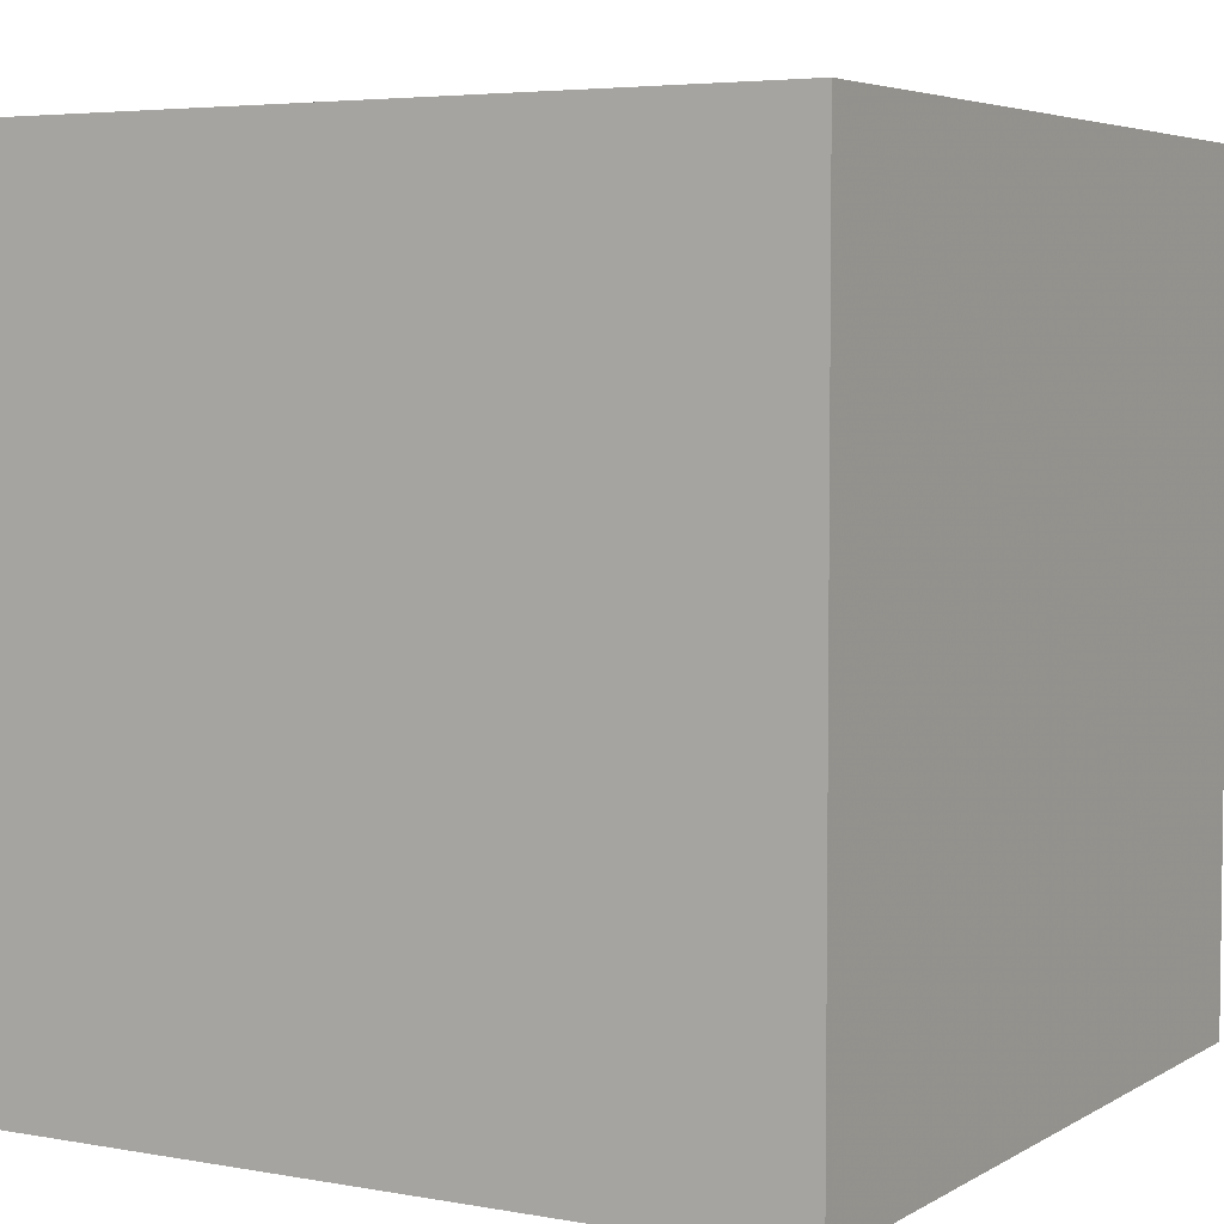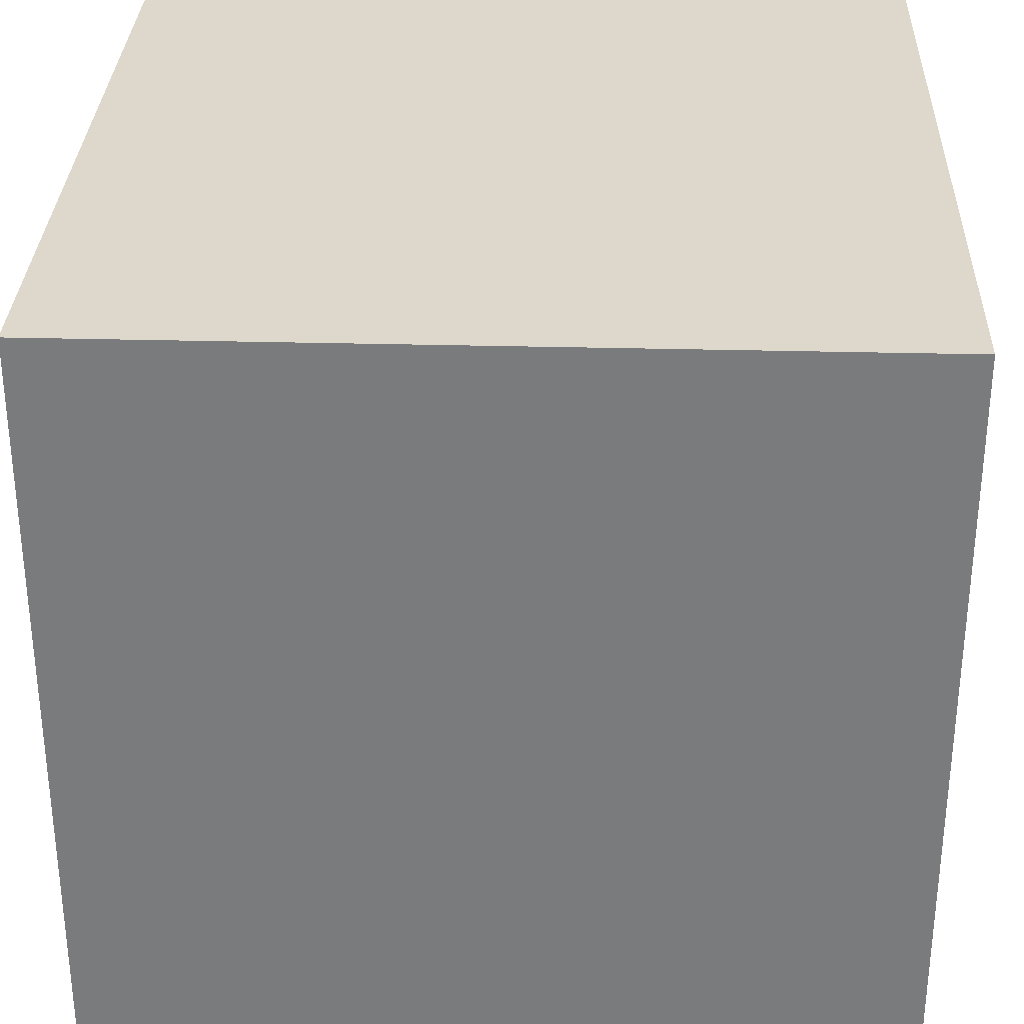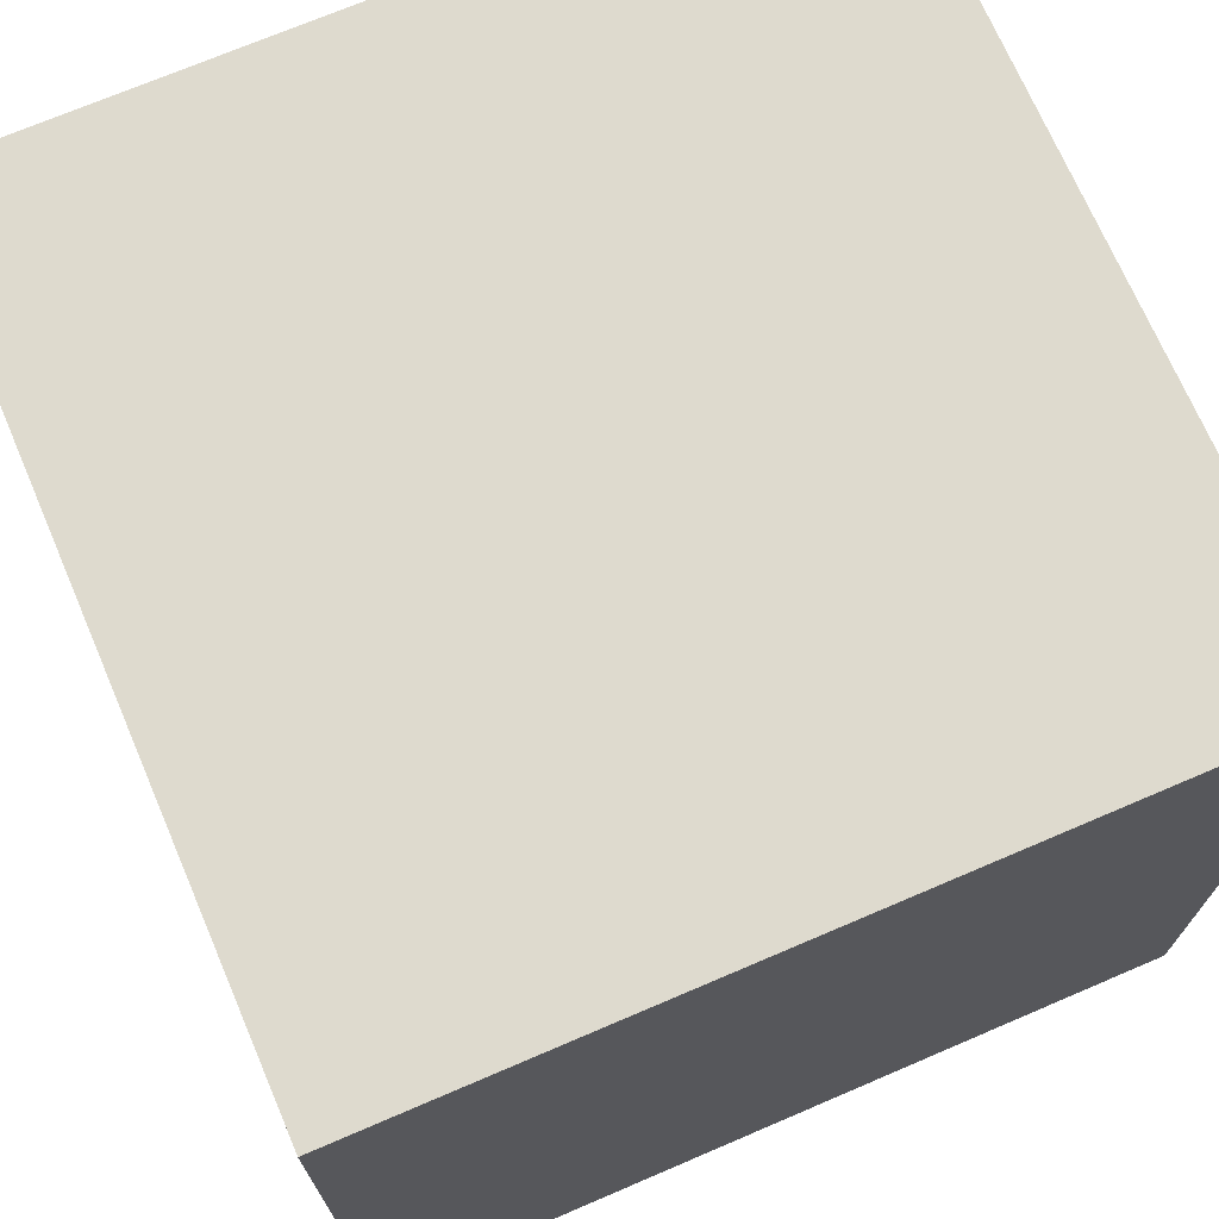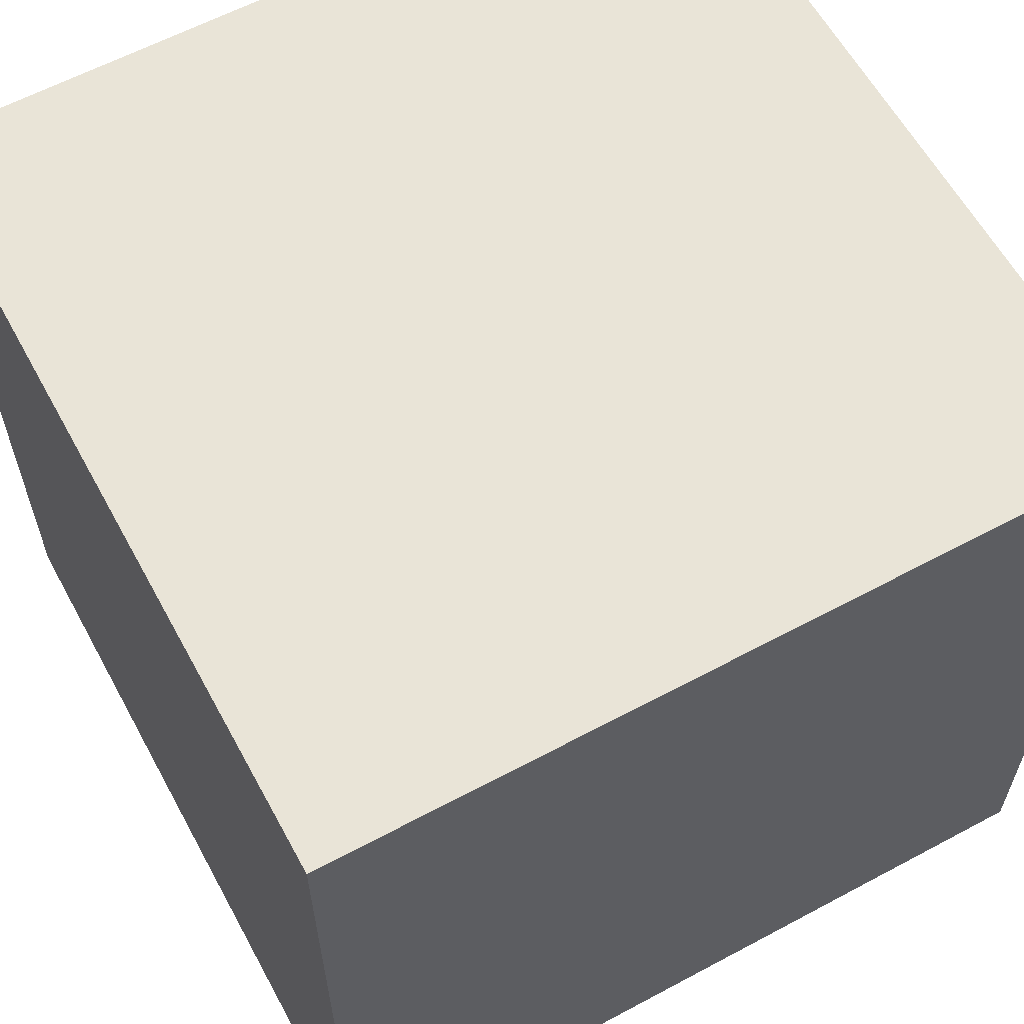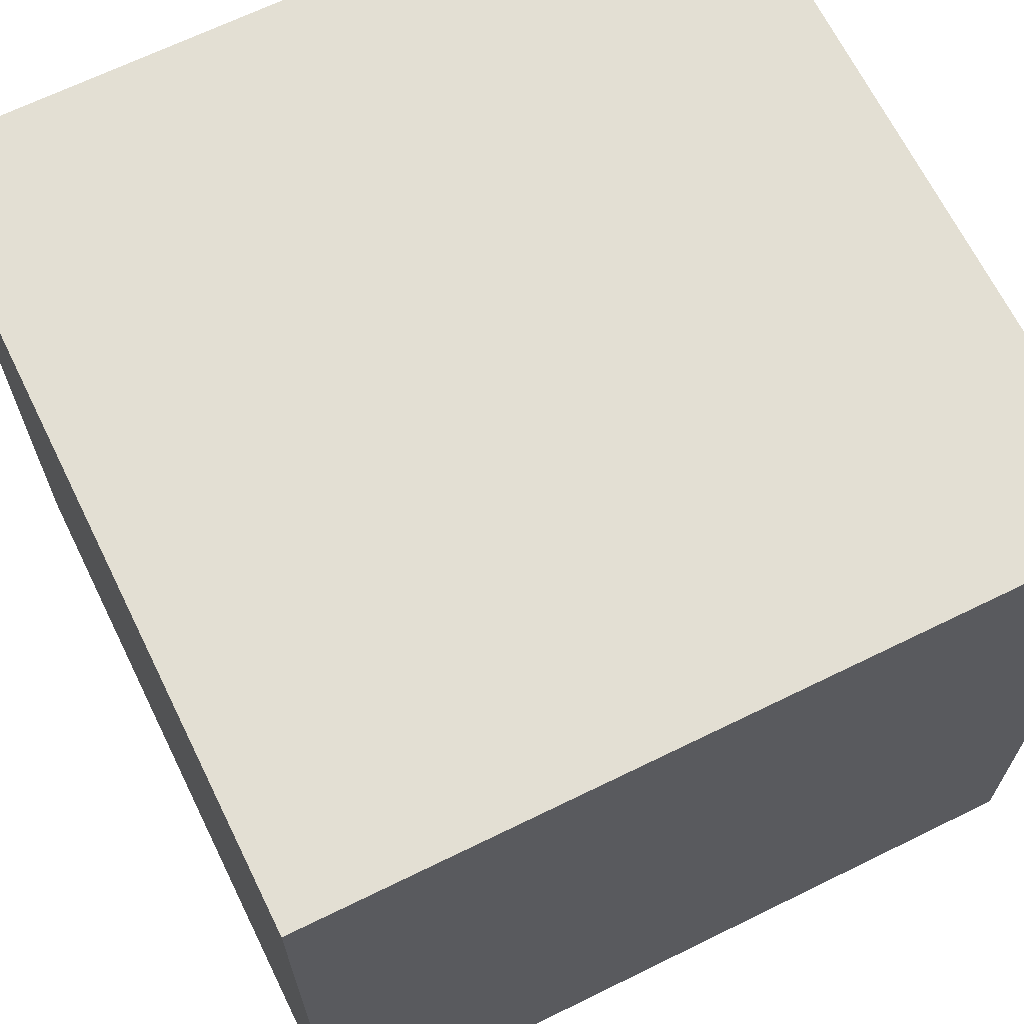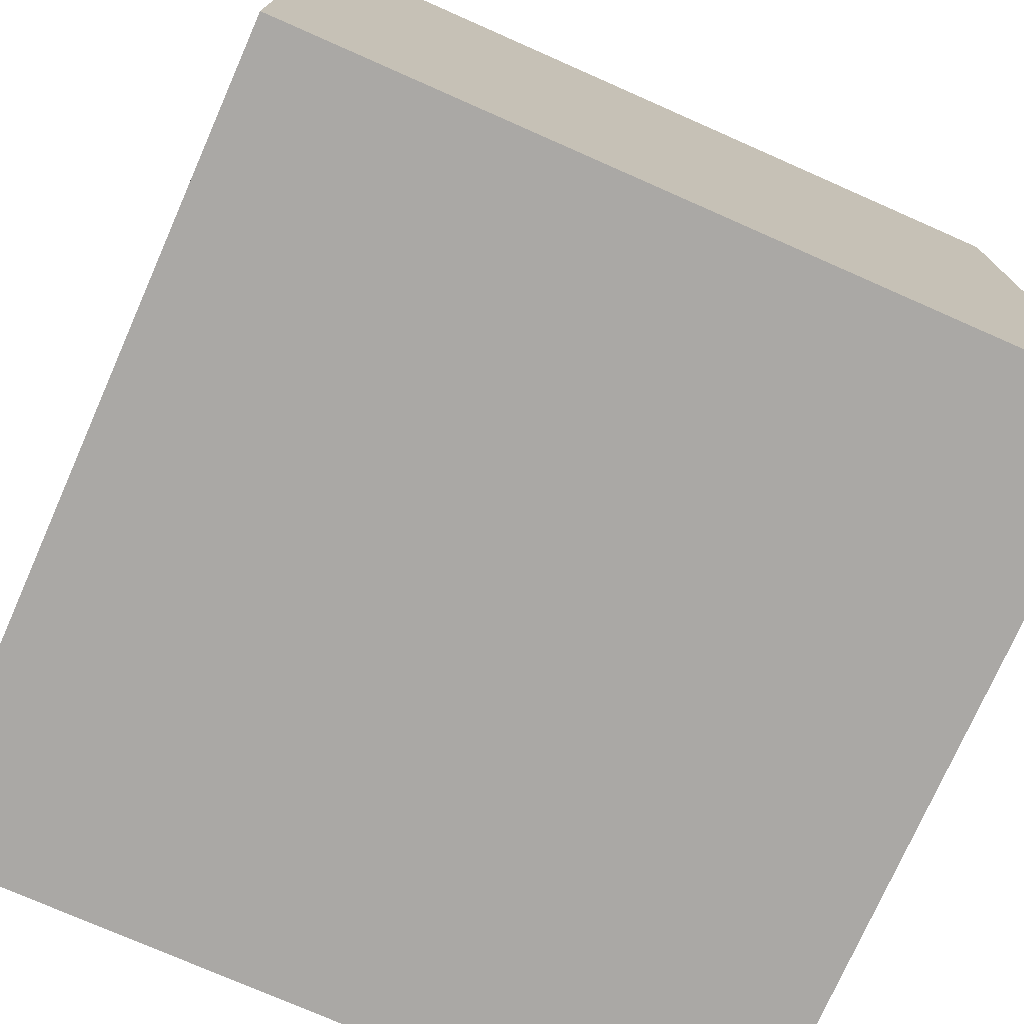
<metadata>
{"format":"obj","ext":"obj","renderer":"f3d","projection":"perspective","resolution":1024,"background":"white","views":[{"elev":4.7,"azim":120.1,"up":"+Y"},{"elev":31.4,"azim":-177.9,"up":"+Z"},{"elev":71.3,"azim":156.8,"up":"+Y"},{"elev":61.1,"azim":61.4,"up":"+Y"},{"elev":67.0,"azim":63.8,"up":"+Z"},{"elev":-75.1,"azim":-23.8,"up":"+Y"}]}
</metadata>
<code>
v  1 -1 -1
v  1 -1 1
v  -1 -1 1
v  -1 -1 -1
v  1 1 -1
v  1 1 1
v  -1 1 1
v  -1 1 -1
f 1 2 3
f 1 3 4
f 5 8 7
f 5 7 6
f 1 5 6
f 1 6 2
f 2 6 7
f 2 7 3
f 3 7 8
f 3 8 4
f 5 1 4
f 5 4 8

</code>
